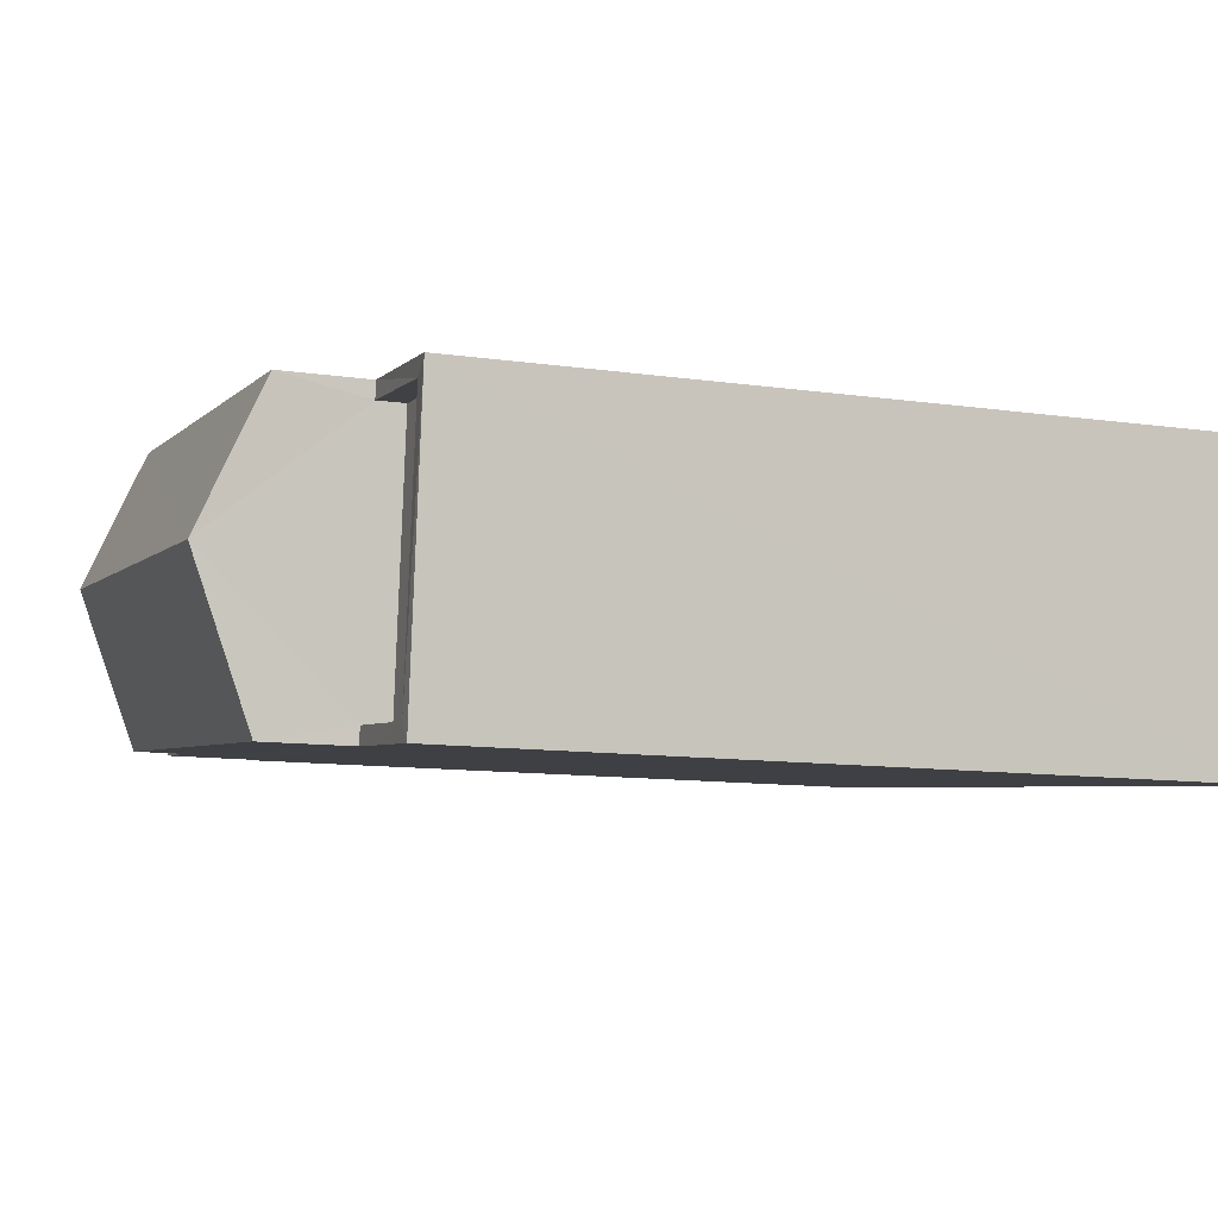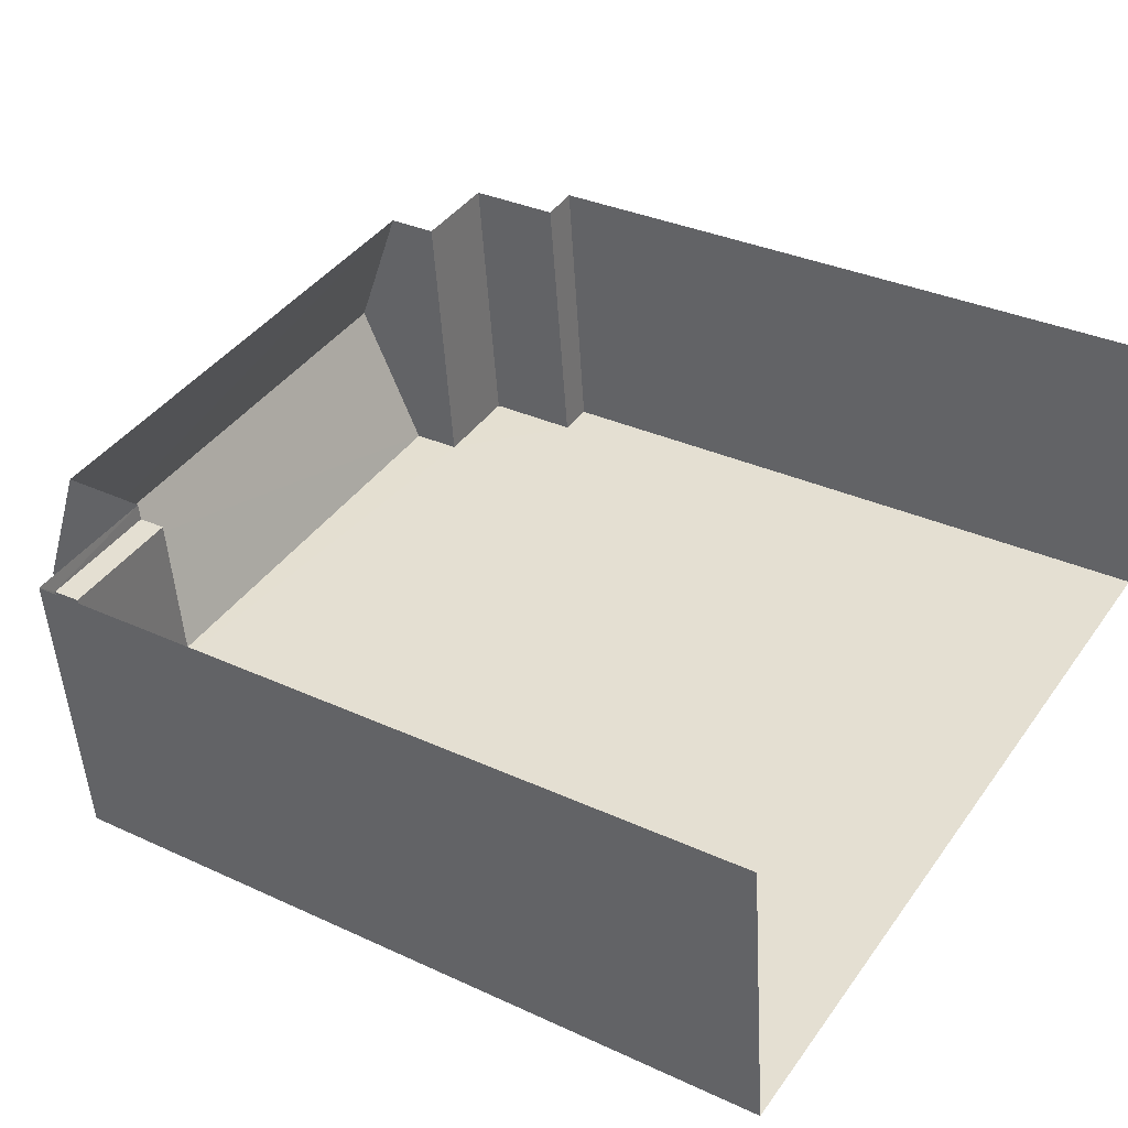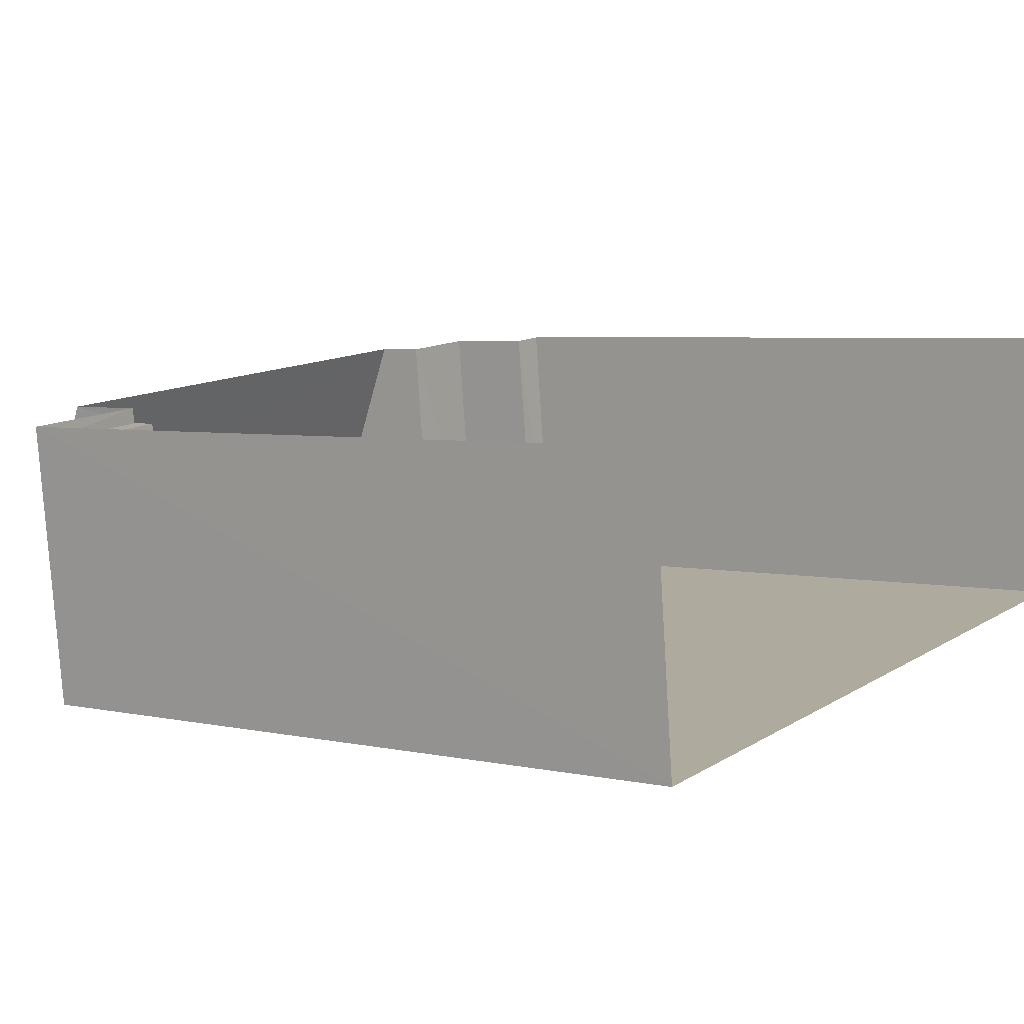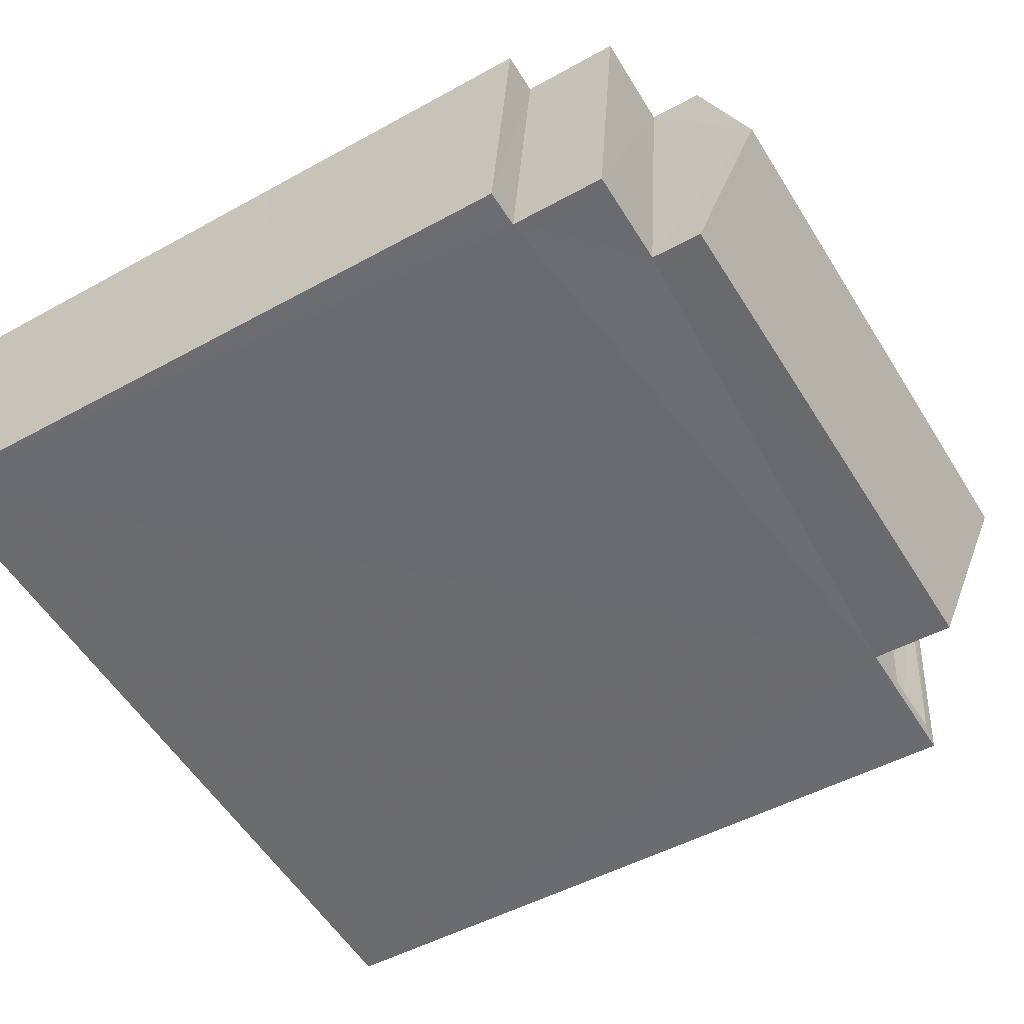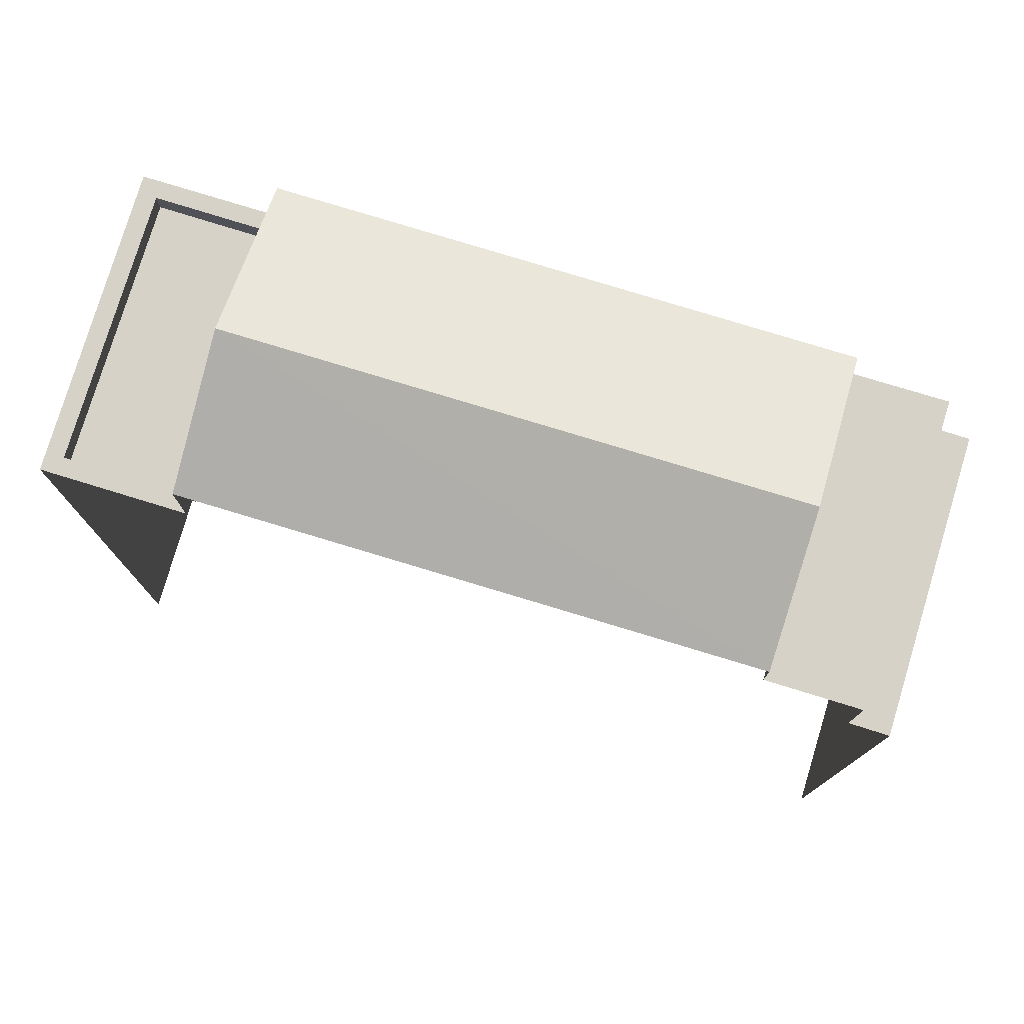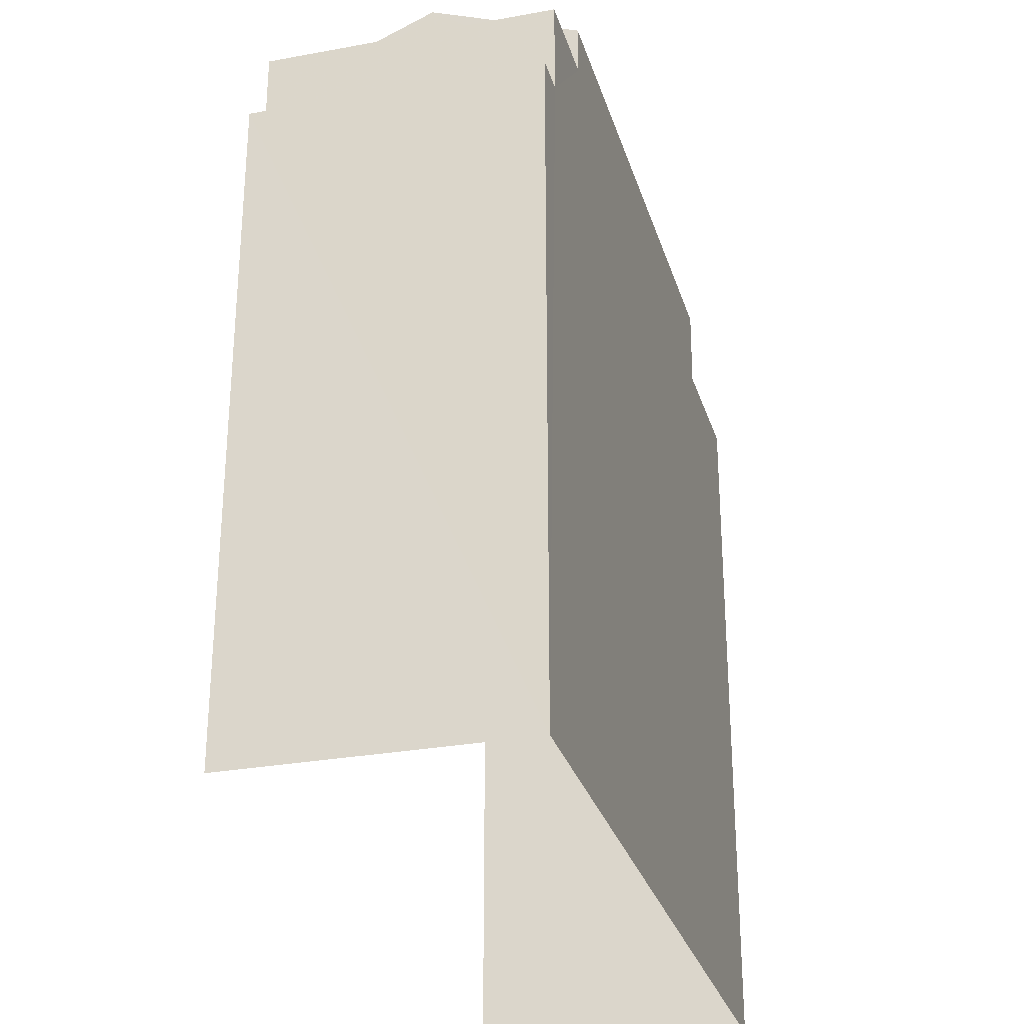
<metadata>
{"format":"obj","ext":"obj","renderer":"f3d","projection":"perspective","resolution":1024,"background":"white","views":[{"elev":-10.9,"azim":69.9,"up":"+Y"},{"elev":33.2,"azim":122.4,"up":"+Y"},{"elev":4.5,"azim":125.5,"up":"+Y"},{"elev":-48.4,"azim":-58.2,"up":"+Y"},{"elev":78.3,"azim":-169.5,"up":"+Z"},{"elev":-29.4,"azim":-80.7,"up":"+Z"}]}
</metadata>
<code>
v -3.111e+05 4.336e+04 1.501
v -3.111e+05 4.337e+04 1.507
v -3.111e+05 4.336e+04 1.503
v -3.111e+05 4.337e+04 1.504
v -3.111e+05 4.336e+04 12.69
v -3.111e+05 4.336e+04 12.69
v -3.111e+05 4.336e+04 12.69
v -3.111e+05 4.337e+04 12.69
v -3.111e+05 4.337e+04 12.69
v -3.111e+05 4.337e+04 12.69
v -3.111e+05 4.337e+04 12.69
v -3.111e+05 4.336e+04 12.69
v -3.111e+05 4.337e+04 13.2
v -3.111e+05 4.337e+04 13.2
v -3.111e+05 4.336e+04 13.2
v -3.111e+05 4.336e+04 13.2
v -3.111e+05 4.337e+04 11.75
v -3.111e+05 4.337e+04 11.75
v -3.111e+05 4.336e+04 11.75
v -3.111e+05 4.336e+04 11.75
v -3.111e+05 4.337e+04 14.86
v -3.111e+05 4.337e+04 13.96
v -3.111e+05 4.337e+04 14.85
v -3.111e+05 4.337e+04 13.97
v -3.111e+05 4.336e+04 12.29
v -3.111e+05 4.336e+04 12.29
v -3.111e+05 4.337e+04 12.29
v -3.111e+05 4.337e+04 12.29
v -3.111e+05 4.336e+04 13.96
v -3.111e+05 4.336e+04 13.96
f 1 2 3
f 1 4 2
f 22 24 13
f 17 14 13
f 18 17 4
f 4 9 2
f 2 9 11
f 13 24 9
f 17 13 9
f 17 9 4
f 25 6 26
f 25 7 6
f 5 6 7
f 8 9 10
f 8 11 9
f 12 6 5
f 11 6 12
f 11 8 6
f 13 14 15
f 16 13 15
f 17 18 19
f 20 17 19
f 21 22 23
f 21 24 22
f 25 26 27
f 28 25 27
f 29 30 21
f 23 29 21
f 22 13 23
f 13 16 23
f 16 29 23
f 28 27 8
f 10 28 8
f 25 28 10
f 30 5 7
f 7 25 10
f 10 9 24
f 30 7 21
f 10 24 21
f 7 10 21
f 8 27 26
f 6 8 26
f 19 1 20
f 15 20 16
f 30 29 16
f 5 1 3
f 5 3 12
f 30 16 5
f 20 1 5
f 16 20 5
f 11 3 2
f 11 12 3
f 20 15 14
f 17 20 14
f 18 4 1
f 19 18 1

</code>
